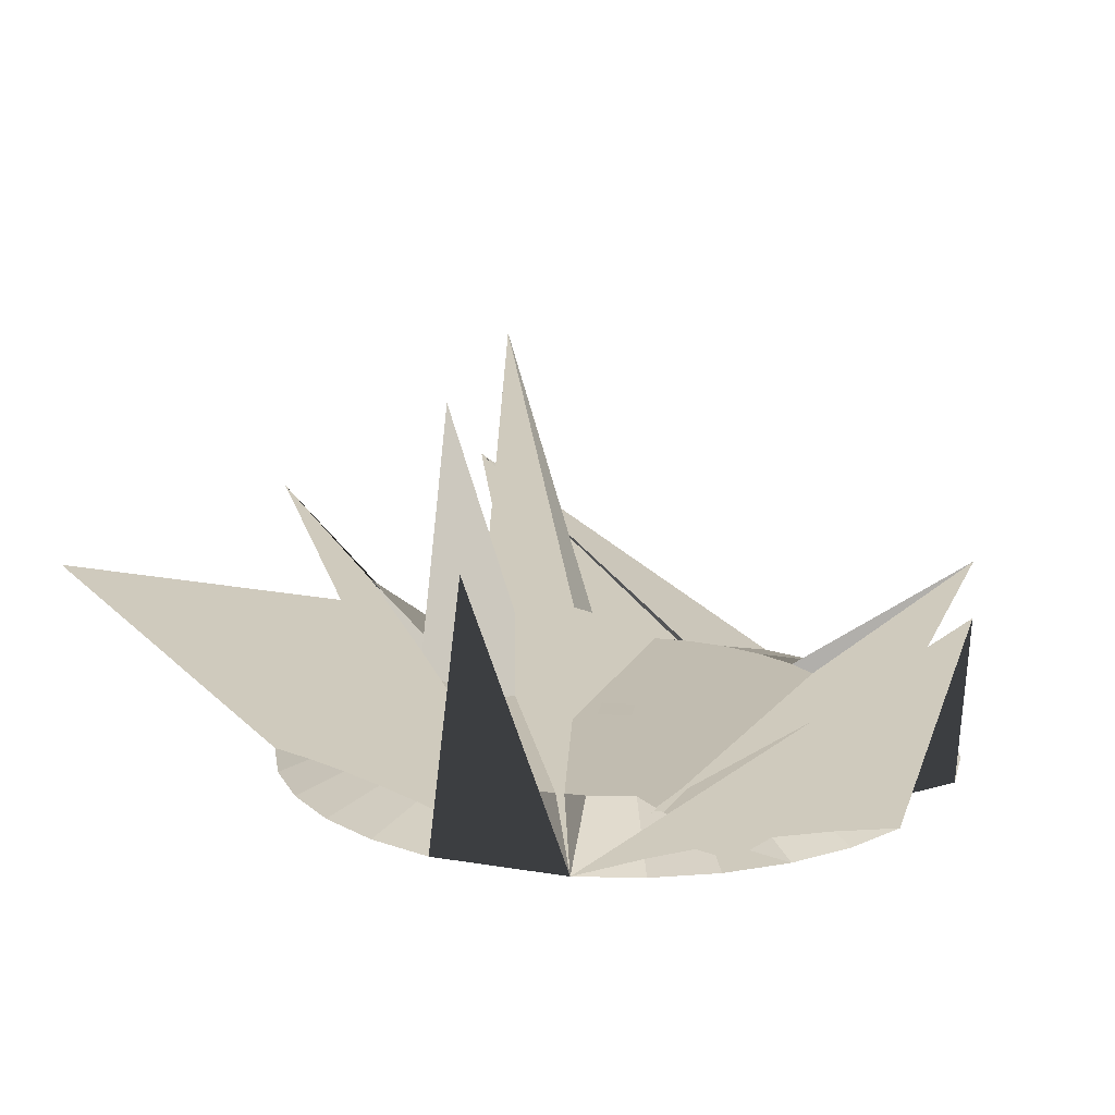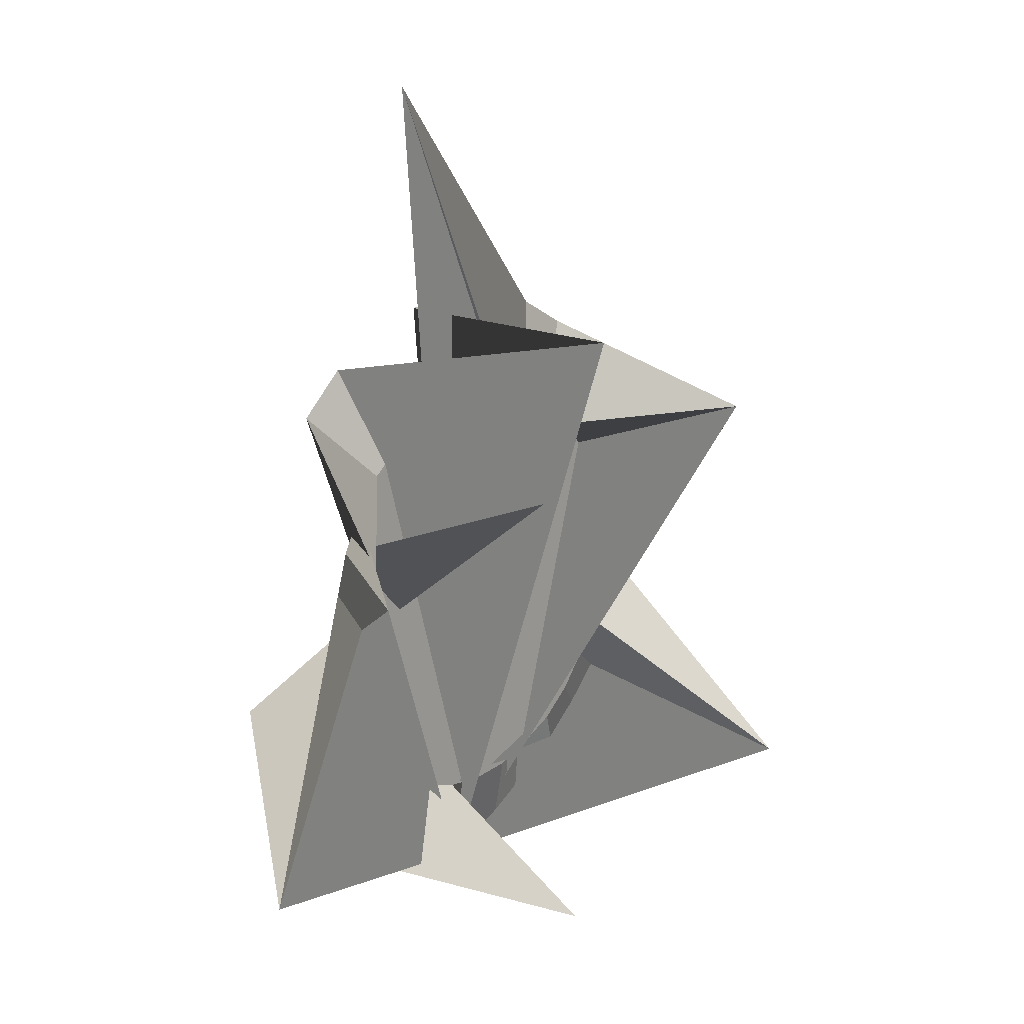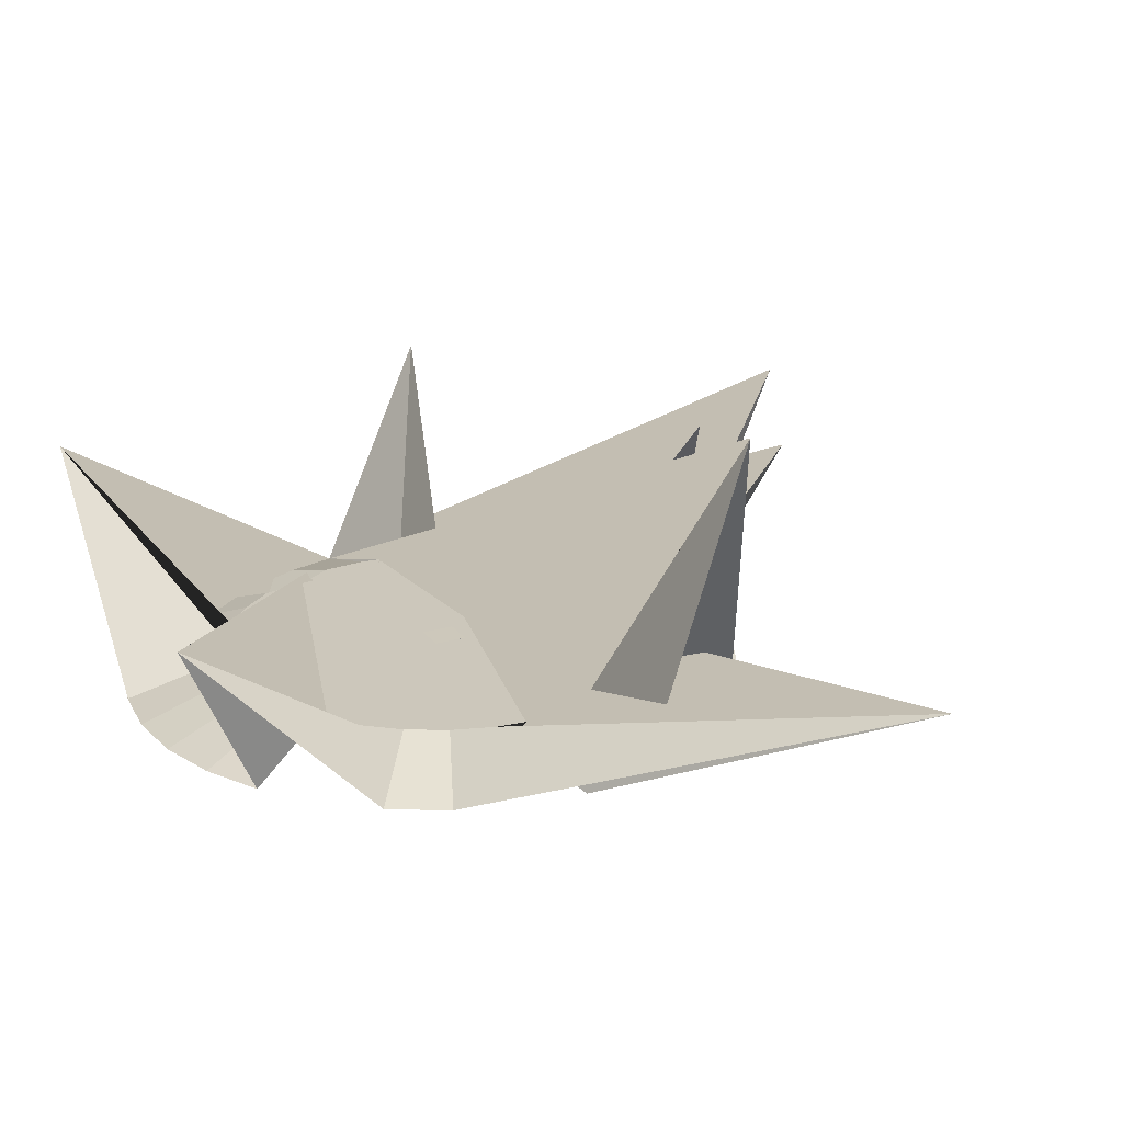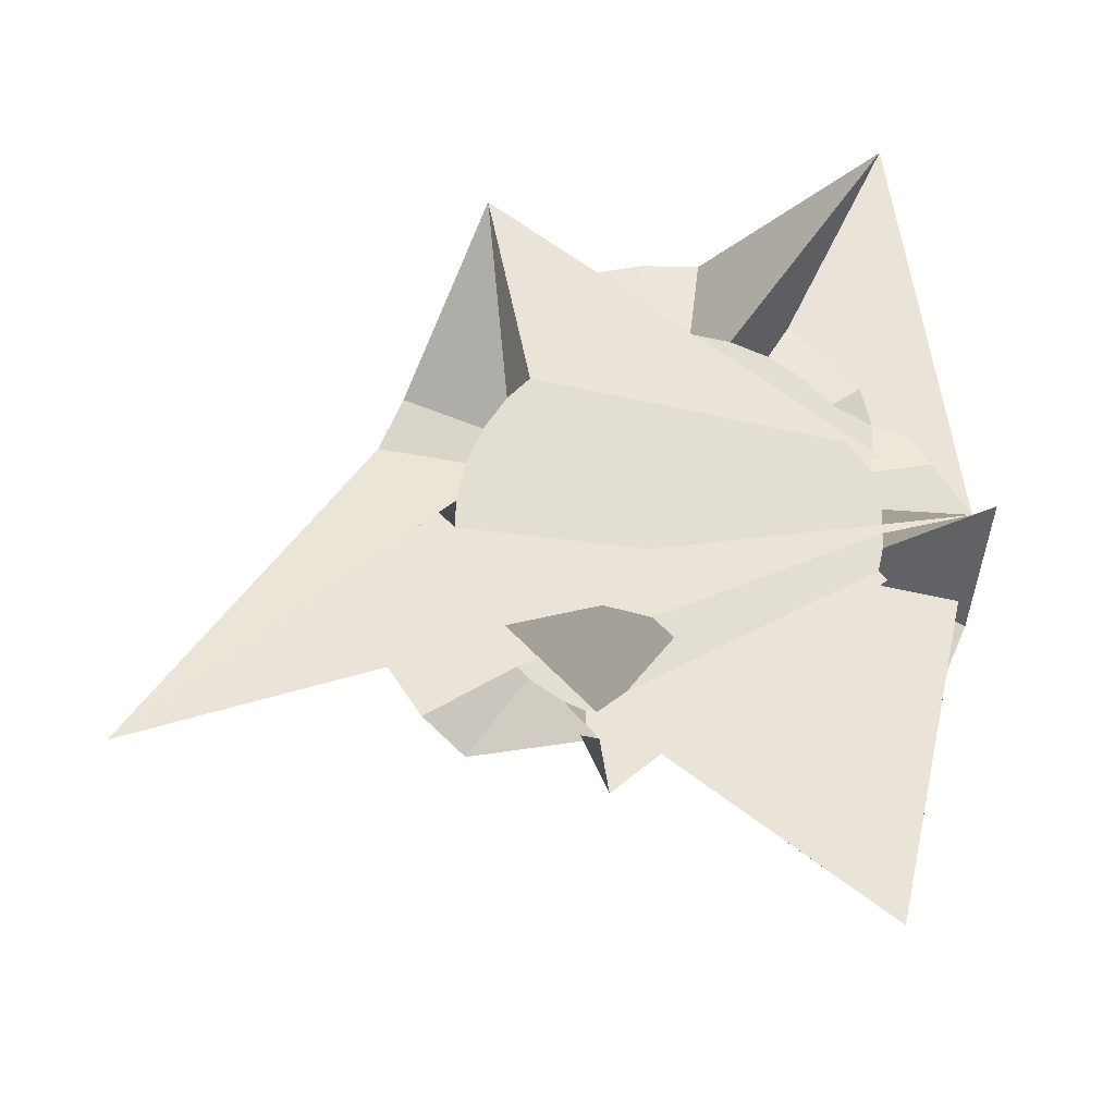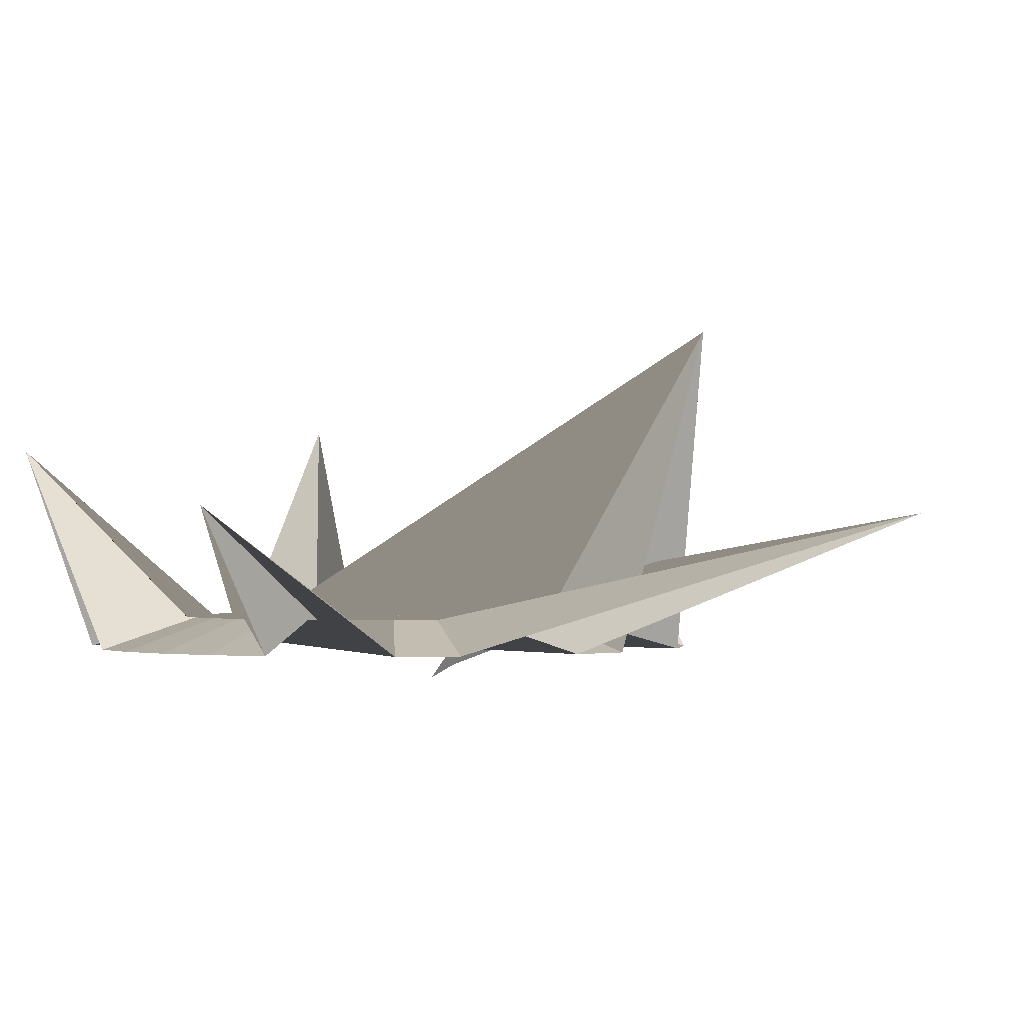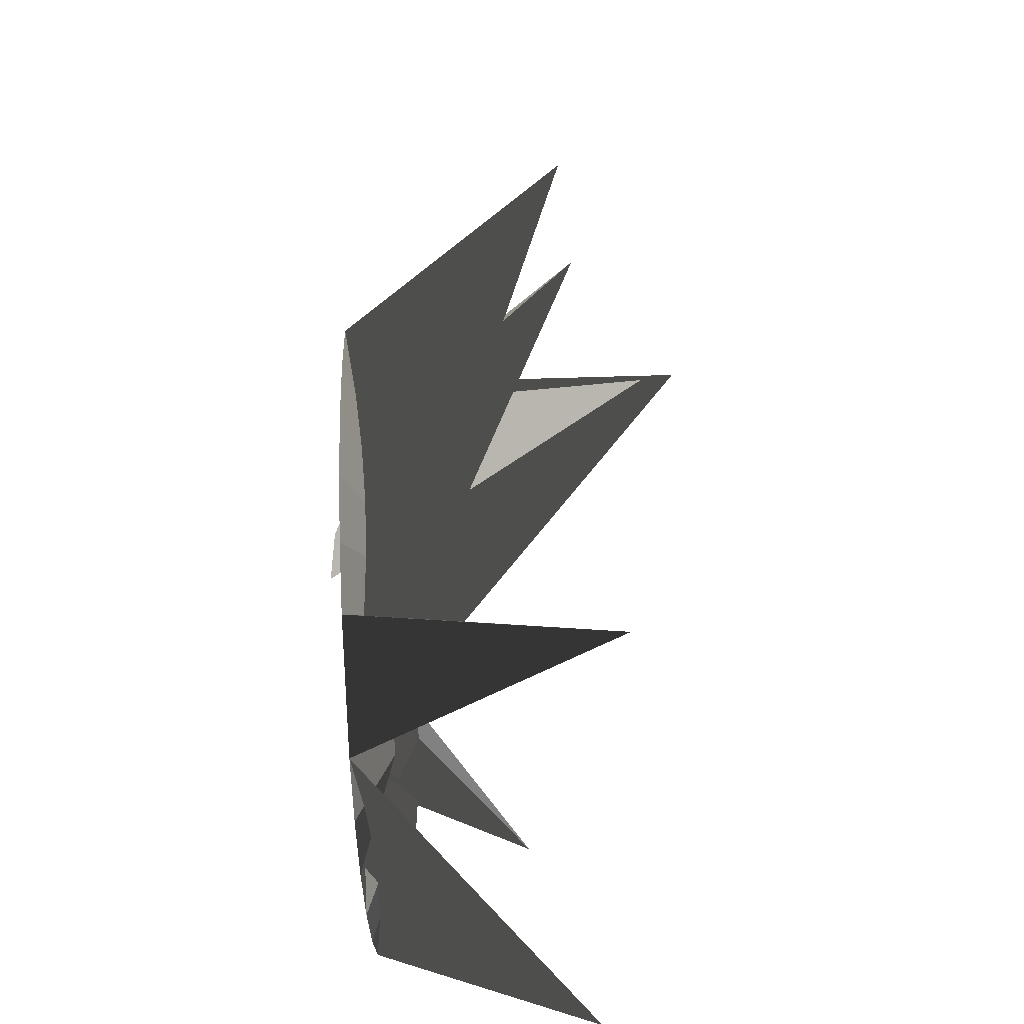
<metadata>
{"format":"obj","ext":"obj","renderer":"f3d","projection":"perspective","resolution":1024,"background":"white","views":[{"elev":16.1,"azim":-171.9,"up":"+Y"},{"elev":15.2,"azim":129.8,"up":"+Z"},{"elev":22.0,"azim":-26.4,"up":"+Y"},{"elev":67.9,"azim":85.7,"up":"+Y"},{"elev":-1.3,"azim":-37.5,"up":"+Y"},{"elev":-72.1,"azim":92.6,"up":"+Z"}]}
</metadata>
<code>
o Cube
v 1 1 -1
v 1 -1 -1
v 1 1 1
v 1 -1 1
v -1 1 -1
v -1 -1 -1
v -1 1 1
v -1 -1 1
f 1 5 7 3
f 4 3 7 8
f 8 7 5 6
f 6 2 4 8
f 2 1 3 4
f 6 5 1 2
o Cylinder
v 0 -1 -20
v 0.003776 0.9995 -13.8
v 2.697 0.9995 -13.54
v 5.875 14.34 -18.23
v 5.287 0.9995 -12.75
v 7.654 -1 -18.48
v 7.674 0.9995 -11.47
v 11.11 -1 -16.63
v 9.766 0.9995 -9.758
v 14.14 -1 -14.14
v 11.48 0.9995 -7.666
v 16.63 -1 -11.11
v 12.76 0.9995 -5.279
v 18.48 -1 -7.654
v 13.54 0.9995 -2.689
v 19.62 -1 -3.902
v 13.81 0.9995 0.003772
v 29.67 11.53 -10.15
v 13.54 0.9995 2.697
v 16.91 6.256 2.318
v 12.76 0.9995 5.287
v 21.01 12.3 5.787
v 11.48 0.9995 7.674
v 15.87 6.558 5.866
v 9.766 0.9995 9.766
v 14.02 -0.9829 14.02
v 7.674 0.9995 11.48
v 11.11 -1 16.63
v 5.287 0.9995 12.76
v 9.695 19.14 20.71
v 2.697 0.9995 13.54
v 3.902 -1 19.62
v 0.003772 0.9995 13.81
v -7e-06 -1 20
v -2.689 0.9995 13.54
v 14.03 7.48 35.04
v -5.279 0.9995 12.76
v -7.654 -1 18.48
v -7.666 0.9995 11.48
v -11.11 -1 16.63
v -9.758 0.9995 9.766
v -20.52 7.946 10.14
v -11.47 0.9995 7.674
v -16.63 -1 11.11
v -12.75 0.9995 5.287
v -18.48 -1 7.654
v -13.54 0.9995 2.697
v -19.62 -1 3.902
v -13.8 0.9995 0.00376
v -20 -1 -1.9e-05
v -13.54 0.9995 -2.69
v -19.62 -1 -3.902
v -12.75 0.9995 -5.279
v -19.81 12.09 -14.77
v -11.47 0.9995 -7.666
v -16.63 -1 -11.11
v -9.758 0.9995 -9.758
v -14.14 -1 -14.14
v -7.666 0.9995 -11.47
v -11.11 -1 -16.63
v -6.913 -1.11 -14.3
v -7.654 -1 -18.48
v -2.689 0.9995 -13.54
v -3.902 -1 -19.62
v 11.98 16.56 11.06
v 3.026 -3.302 0.4916
v 6.78 -2.593 -2.108
f 73 29 75 74
f 9 10 11 12
f 12 11 13 14
f 14 13 15 16
f 16 15 17 18
f 18 17 19 20
f 20 19 21 22
f 22 21 23 24
f 24 23 25 26
f 26 25 27 28
f 28 27 29 30
f 30 29 31 32
f 32 31 33 34
f 34 33 35 36
f 36 35 37 38
f 38 37 39 40
f 40 39 41 42
f 42 41 43 44
f 44 43 45 46
f 46 45 47 48
f 48 47 49 50
f 50 49 51 52
f 52 51 53 54
f 54 53 55 56
f 56 55 57 58
f 58 57 59 60
f 60 59 61 62
f 62 61 63 64
f 64 63 65 66
f 66 65 67 68
f 68 67 69 70
f 11 10 71 69 67 65 63 61 59 57 55 53 51 49 47 45 43 41 39 37 35 33 31 29 27 25 23 21 19 17 15 13
f 70 69 71 72
f 72 71 10 9
f 9 12 14 16 18 20 22 24 26 28 30 32 34 36 38 40 42 44 46 48 50 52 54 56 58 60 62 64 66 68 70 72

</code>
